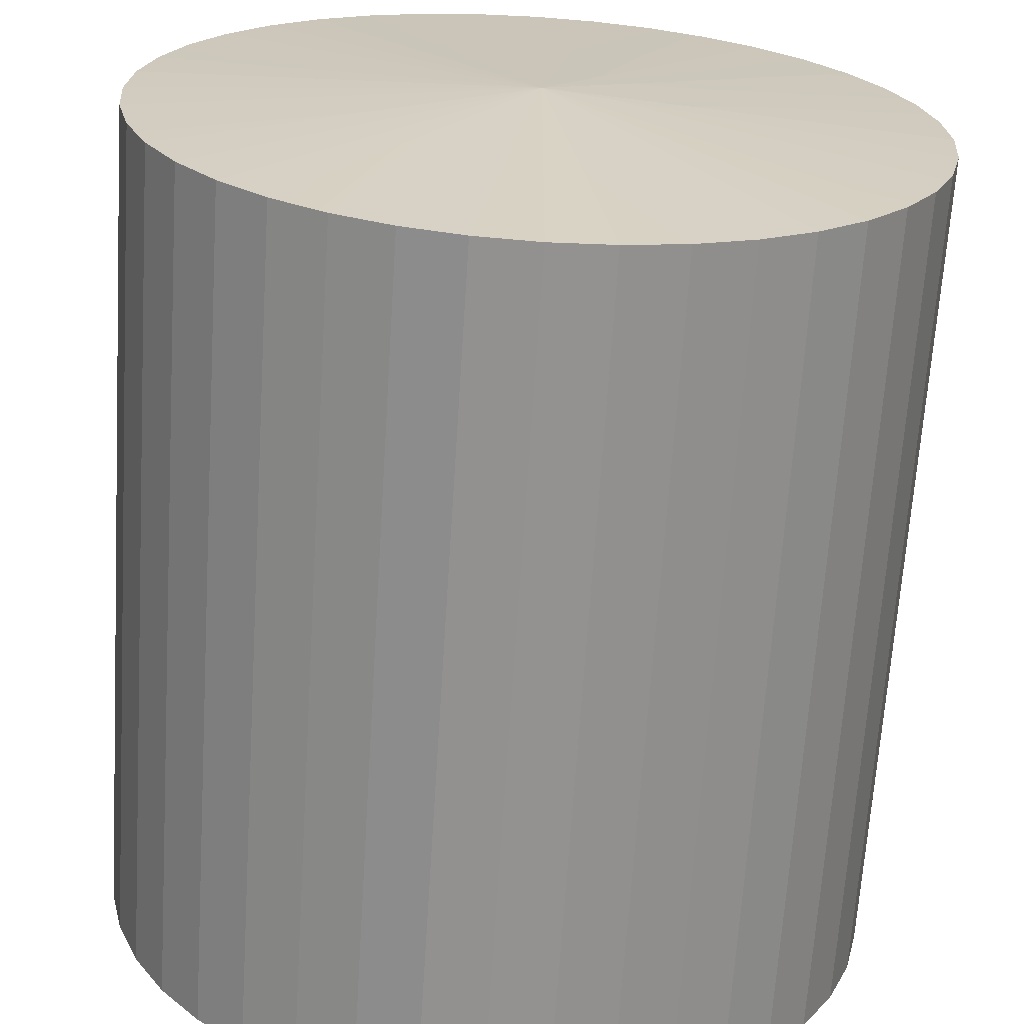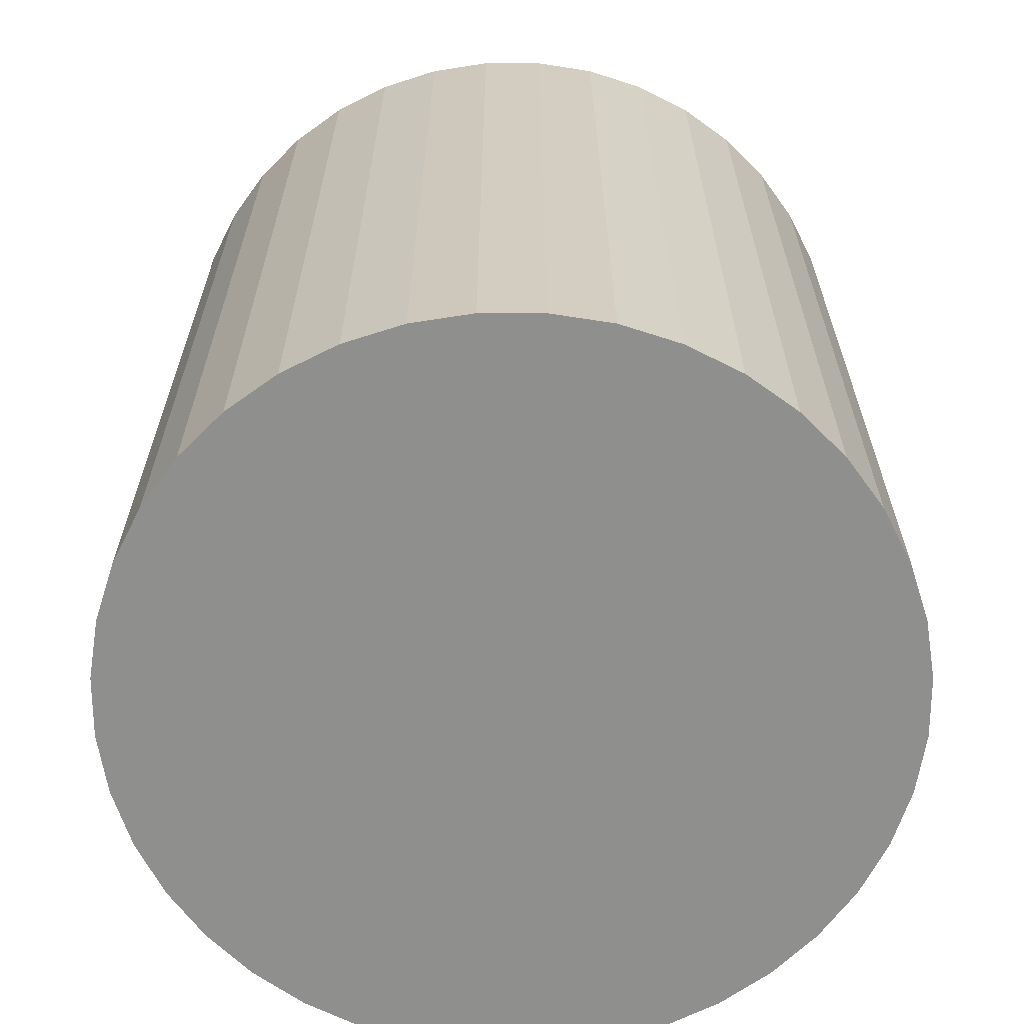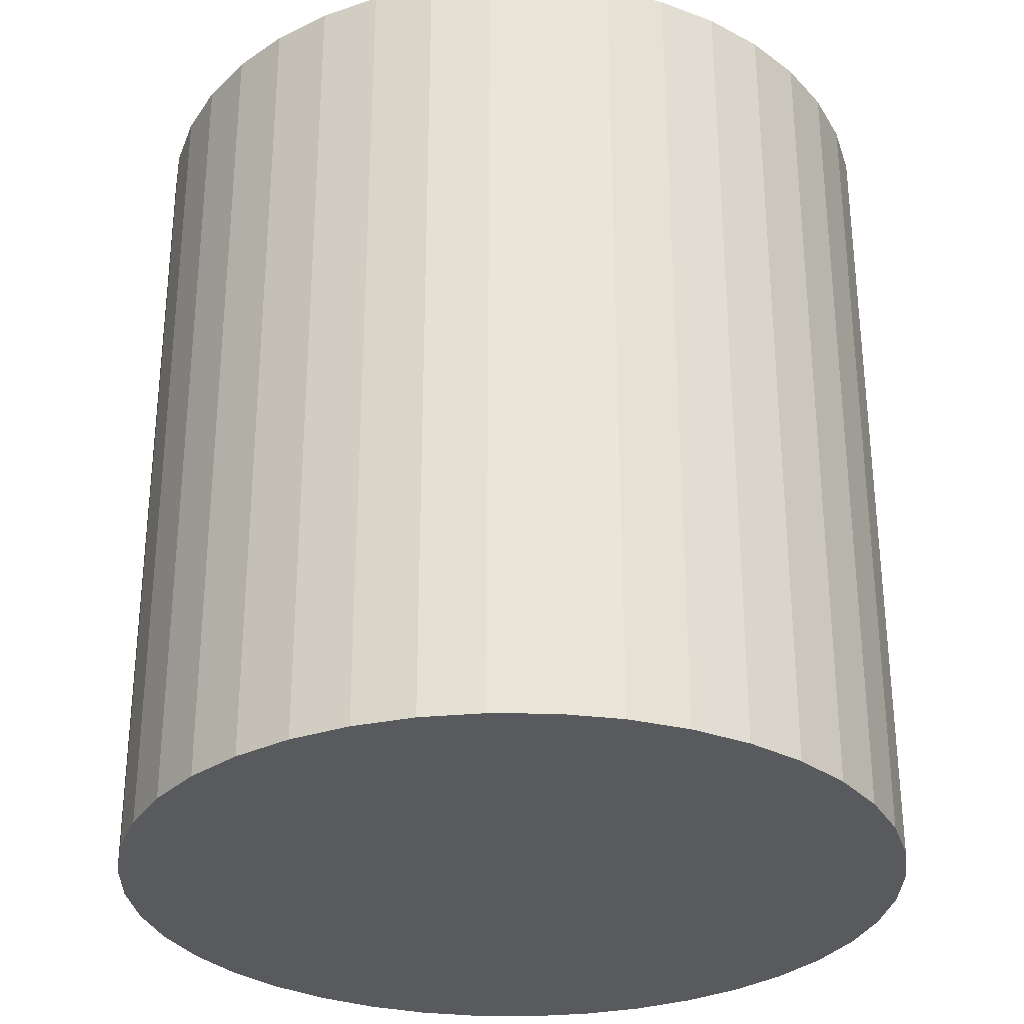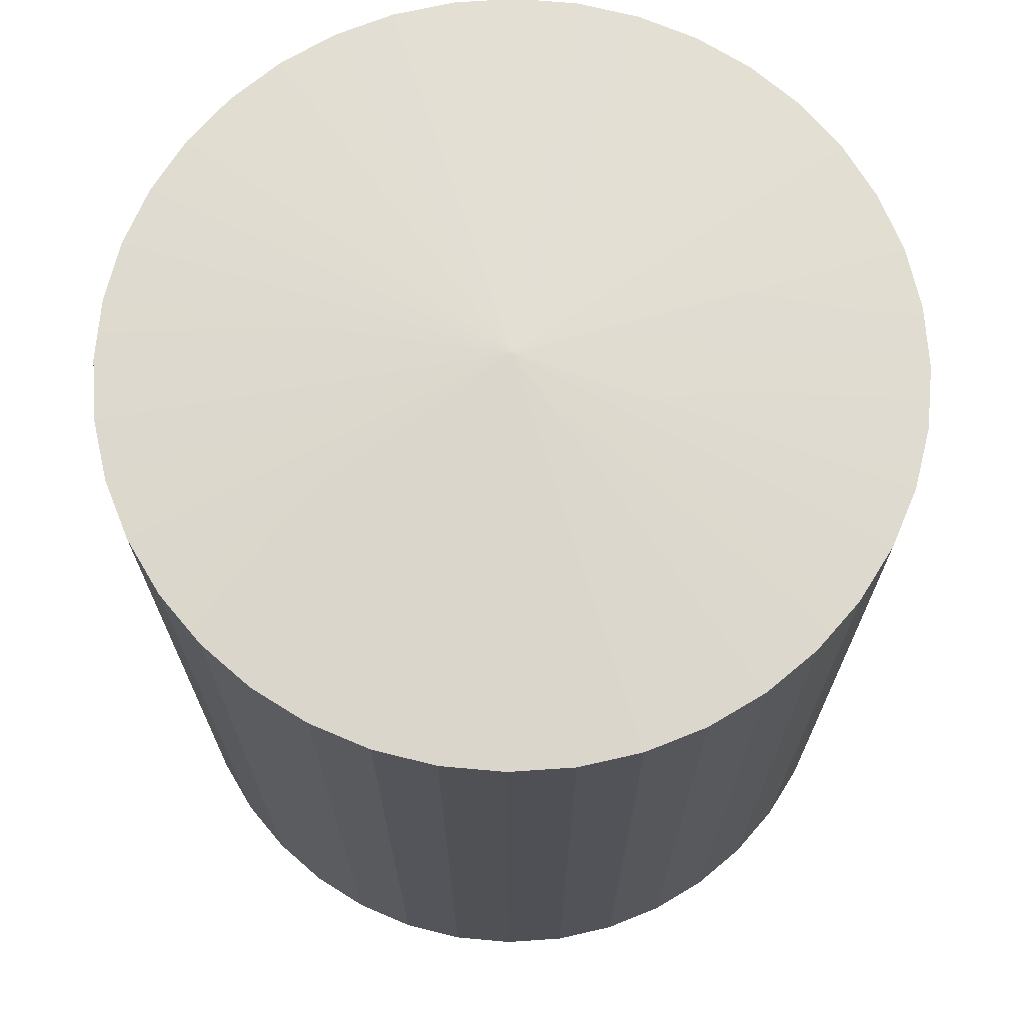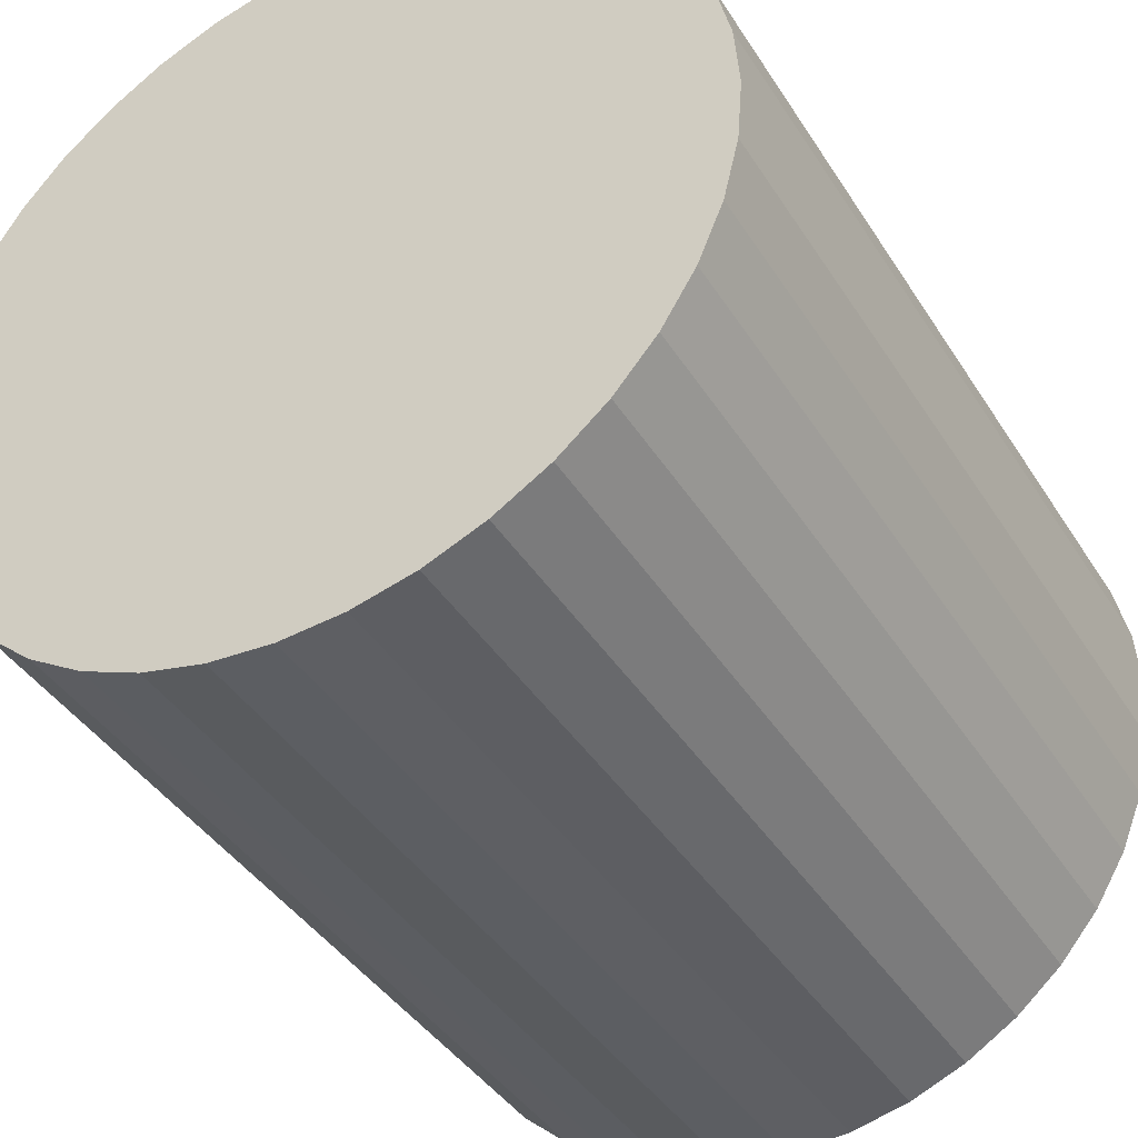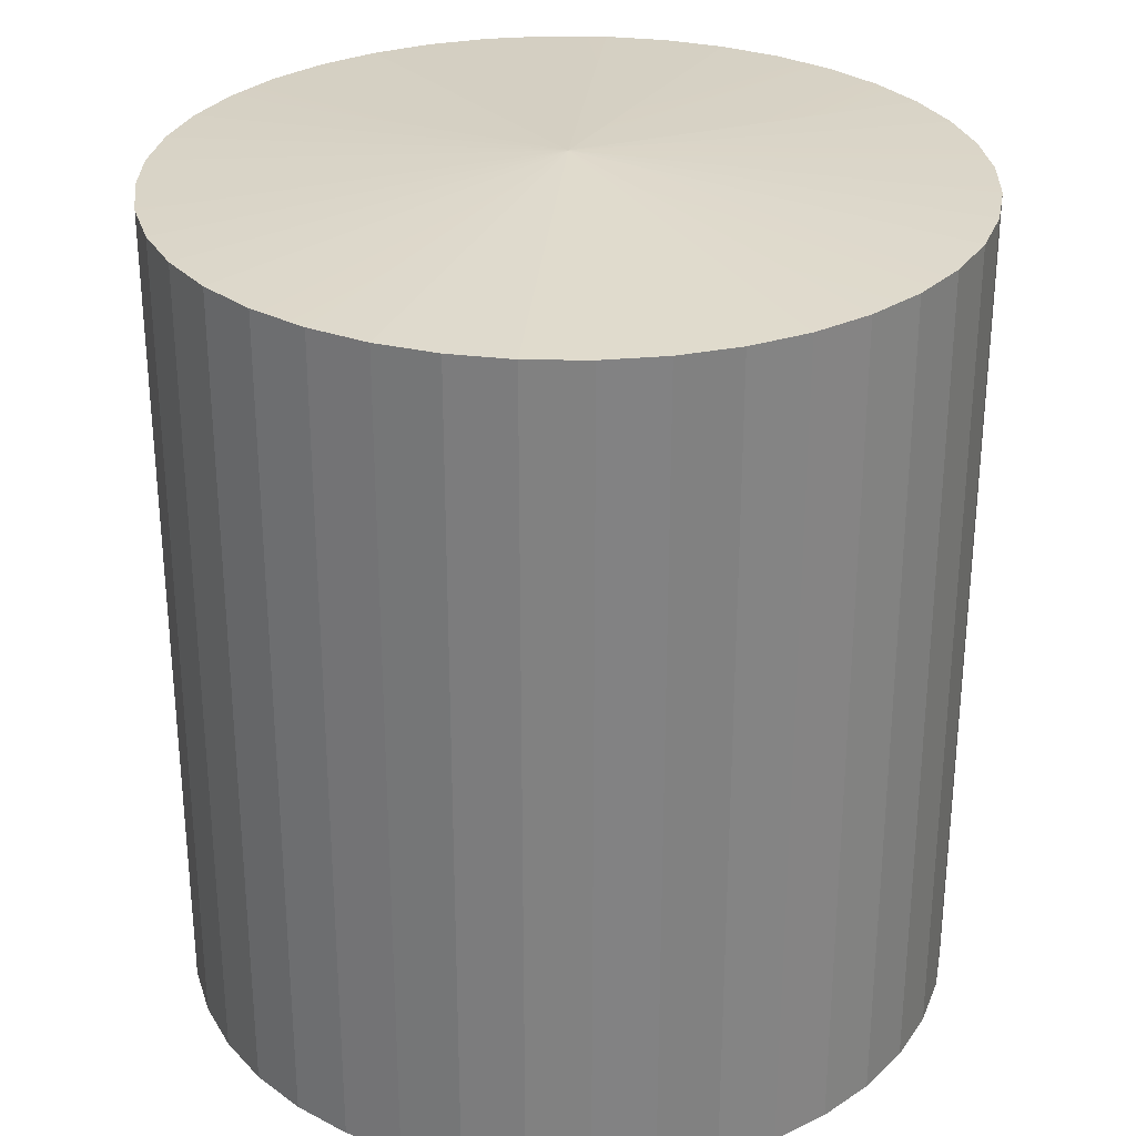
<metadata>
{"format":"obj","ext":"obj","renderer":"f3d","projection":"perspective","resolution":1024,"background":"white","views":[{"elev":-66.5,"azim":-3.7,"up":"+Y"},{"elev":-65.2,"azim":-49.5,"up":"+Z"},{"elev":-30.6,"azim":138.3,"up":"+Z"},{"elev":70.1,"azim":18.6,"up":"+Z"},{"elev":-40.3,"azim":-150.8,"up":"+Y"},{"elev":29.5,"azim":-30.2,"up":"+Z"}]}
</metadata>
<code>
o Group_94/mesh117/mesh117-geometry#mesh117-geometry
v -0.09363 0.3354 0.5195
v -0.0937 0.3346 0.5305
v -0.09363 0.3354 0.5305
v -0.0937 0.3346 0.5195
v -0.08858 0.3346 0.5308
v -0.09345 0.3362 0.5195
v -0.08353 0.3354 0.5195
v -0.09363 0.3338 0.5305
v -0.09345 0.3362 0.5305
v -0.08347 0.3346 0.5195
v -0.09363 0.3338 0.5195
v -0.09345 0.333 0.5305
v -0.09314 0.3369 0.5305
v -0.09314 0.3369 0.5195
v -0.08372 0.3362 0.5195
v -0.08353 0.3338 0.5195
v -0.08347 0.3346 0.5305
v -0.09314 0.3323 0.5305
v -0.09272 0.3376 0.5305
v -0.08353 0.3354 0.5305
v -0.08353 0.3338 0.5305
v -0.08372 0.333 0.5195
v -0.09345 0.333 0.5195
v -0.09272 0.3316 0.5305
v -0.09272 0.3376 0.5195
v -0.0922 0.3382 0.5305
v -0.08403 0.3369 0.5195
v -0.08372 0.3362 0.5305
v -0.08372 0.333 0.5305
v -0.09314 0.3323 0.5195
v -0.0922 0.331 0.5305
v -0.0922 0.3382 0.5195
v -0.09159 0.3387 0.5305
v -0.08403 0.3323 0.5195
v -0.08403 0.3323 0.5305
v -0.09272 0.3316 0.5195
v -0.09159 0.3305 0.5305
v -0.08445 0.3376 0.5195
v -0.0909 0.3392 0.5305
v -0.08403 0.3369 0.5305
v -0.08445 0.3316 0.5195
v -0.0922 0.331 0.5195
v -0.09159 0.3305 0.5195
v -0.0909 0.33 0.5305
v -0.08497 0.3382 0.5195
v -0.09159 0.3387 0.5195
v -0.09016 0.3395 0.5305
v -0.08445 0.3376 0.5305
v -0.08445 0.3316 0.5305
v -0.08497 0.331 0.5195
v -0.0909 0.3301 0.5195
v -0.09016 0.3297 0.5305
v -0.0909 0.3392 0.5195
v -0.08938 0.3397 0.5305
v -0.08497 0.3382 0.5305
v -0.08497 0.331 0.5305
v -0.08626 0.3301 0.5195
v -0.09016 0.3297 0.5195
v -0.08938 0.3296 0.5305
v -0.08558 0.3387 0.5195
v -0.09016 0.3395 0.5195
v -0.08858 0.3397 0.5305
v -0.08558 0.3387 0.5305
v -0.08558 0.3305 0.5305
v -0.08558 0.3305 0.5195
v -0.087 0.3297 0.5195
v -0.08938 0.3296 0.5195
v -0.08858 0.3295 0.5305
v -0.08626 0.3392 0.5195
v -0.08938 0.3397 0.5195
v -0.08778 0.3397 0.5305
v -0.08626 0.3392 0.5305
v -0.08626 0.33 0.5305
v -0.08778 0.3296 0.5195
v -0.08858 0.3295 0.5195
v -0.08778 0.3296 0.5305
v -0.087 0.3395 0.5195
v -0.08858 0.3397 0.5195
v -0.087 0.3395 0.5305
v -0.087 0.3297 0.5305
v -0.08778 0.3397 0.5195
f 1 2 3
f 2 1 4
f 3 2 5
f 3 6 1
f 7 4 1
f 4 8 2
f 2 8 5
f 9 3 5
f 6 3 9
f 7 1 6
f 10 4 7
f 8 4 11
f 5 8 12
f 13 9 5
f 9 14 6
f 7 6 15
f 16 4 10
f 7 17 10
f 16 11 4
f 11 12 8
f 5 12 18
f 14 9 13
f 19 13 5
f 15 6 14
f 15 20 7
f 10 21 16
f 17 7 20
f 21 10 17
f 22 11 16
f 12 11 23
f 23 18 12
f 5 18 24
f 13 25 14
f 25 13 19
f 26 19 5
f 15 14 27
f 20 15 28
f 29 16 21
f 20 5 17
f 17 5 21
f 22 23 11
f 16 29 22
f 18 23 30
f 30 24 18
f 5 24 31
f 27 14 25
f 19 32 25
f 32 19 26
f 33 26 5
f 27 28 15
f 28 5 20
f 5 29 21
f 34 23 22
f 35 22 29
f 34 30 23
f 24 30 36
f 36 31 24
f 5 31 37
f 27 25 38
f 38 25 32
f 33 32 26
f 39 33 5
f 28 27 40
f 40 5 28
f 5 35 29
f 22 35 34
f 41 30 34
f 41 36 30
f 31 36 42
f 31 43 37
f 5 37 44
f 38 40 27
f 38 32 45
f 32 33 46
f 39 46 33
f 47 39 5
f 48 5 40
f 5 49 35
f 49 34 35
f 34 49 41
f 50 36 41
f 50 42 36
f 43 31 42
f 51 37 43
f 37 51 44
f 5 44 52
f 40 38 48
f 45 32 46
f 45 48 38
f 46 39 53
f 47 53 39
f 54 47 5
f 55 5 48
f 5 56 49
f 56 41 49
f 41 56 50
f 50 43 42
f 57 51 43
f 58 44 51
f 44 58 52
f 5 52 59
f 45 46 60
f 48 45 55
f 60 46 53
f 53 47 61
f 54 61 47
f 62 54 5
f 63 5 55
f 5 64 56
f 56 65 50
f 65 43 50
f 66 51 57
f 57 43 65
f 66 58 51
f 67 52 58
f 52 67 59
f 5 59 68
f 63 45 60
f 45 63 55
f 60 53 69
f 69 53 61
f 61 54 70
f 62 70 54
f 62 5 71
f 72 5 63
f 5 73 64
f 65 56 64
f 73 66 57
f 64 57 65
f 74 58 66
f 74 67 58
f 75 59 67
f 59 75 68
f 5 68 76
f 60 72 63
f 72 60 69
f 69 61 77
f 77 61 70
f 70 62 78
f 71 5 79
f 71 78 62
f 79 5 72
f 5 80 73
f 57 64 73
f 66 73 80
f 80 74 66
f 67 74 75
f 74 68 75
f 68 74 76
f 5 76 80
f 69 79 72
f 79 69 77
f 77 70 81
f 81 70 78
f 77 71 79
f 78 71 81
f 74 80 76
f 71 77 81
f 3 2 1
f 4 1 2
f 5 2 3
f 1 6 3
f 1 4 7
f 2 8 4
f 5 8 2
f 5 3 9
f 9 3 6
f 6 1 7
f 7 4 10
f 11 4 8
f 12 8 5
f 5 9 13
f 6 14 9
f 15 6 7
f 10 4 16
f 10 17 7
f 4 11 16
f 8 12 11
f 18 12 5
f 13 9 14
f 5 13 19
f 14 6 15
f 7 20 15
f 16 21 10
f 20 7 17
f 17 10 21
f 16 11 22
f 23 11 12
f 12 18 23
f 24 18 5
f 14 25 13
f 19 13 25
f 5 19 26
f 27 14 15
f 28 15 20
f 21 16 29
f 17 5 20
f 21 5 17
f 11 23 22
f 22 29 16
f 30 23 18
f 18 24 30
f 31 24 5
f 25 14 27
f 25 32 19
f 26 19 32
f 5 26 33
f 15 28 27
f 20 5 28
f 21 29 5
f 22 23 34
f 29 22 35
f 23 30 34
f 36 30 24
f 24 31 36
f 37 31 5
f 38 25 27
f 32 25 38
f 26 32 33
f 5 33 39
f 40 27 28
f 28 5 40
f 29 35 5
f 34 35 22
f 34 30 41
f 30 36 41
f 42 36 31
f 37 43 31
f 44 37 5
f 27 40 38
f 45 32 38
f 46 33 32
f 33 46 39
f 5 39 47
f 40 5 48
f 35 49 5
f 35 34 49
f 41 49 34
f 41 36 50
f 36 42 50
f 42 31 43
f 43 37 51
f 44 51 37
f 52 44 5
f 48 38 40
f 46 32 45
f 38 48 45
f 53 39 46
f 39 53 47
f 5 47 54
f 48 5 55
f 49 56 5
f 49 41 56
f 50 56 41
f 42 43 50
f 43 51 57
f 51 44 58
f 52 58 44
f 59 52 5
f 60 46 45
f 55 45 48
f 53 46 60
f 61 47 53
f 47 61 54
f 5 54 62
f 55 5 63
f 56 64 5
f 50 65 56
f 50 43 65
f 57 51 66
f 65 43 57
f 51 58 66
f 58 52 67
f 59 67 52
f 68 59 5
f 60 45 63
f 55 63 45
f 69 53 60
f 61 53 69
f 70 54 61
f 54 70 62
f 71 5 62
f 63 5 72
f 64 73 5
f 64 56 65
f 57 66 73
f 65 57 64
f 66 58 74
f 58 67 74
f 67 59 75
f 68 75 59
f 76 68 5
f 63 72 60
f 69 60 72
f 77 61 69
f 70 61 77
f 78 62 70
f 79 5 71
f 62 78 71
f 72 5 79
f 73 80 5
f 73 64 57
f 80 73 66
f 66 74 80
f 75 74 67
f 75 68 74
f 76 74 68
f 80 76 5
f 72 79 69
f 77 69 79
f 81 70 77
f 78 70 81
f 79 71 77
f 81 71 78
f 76 80 74
f 81 77 71

</code>
